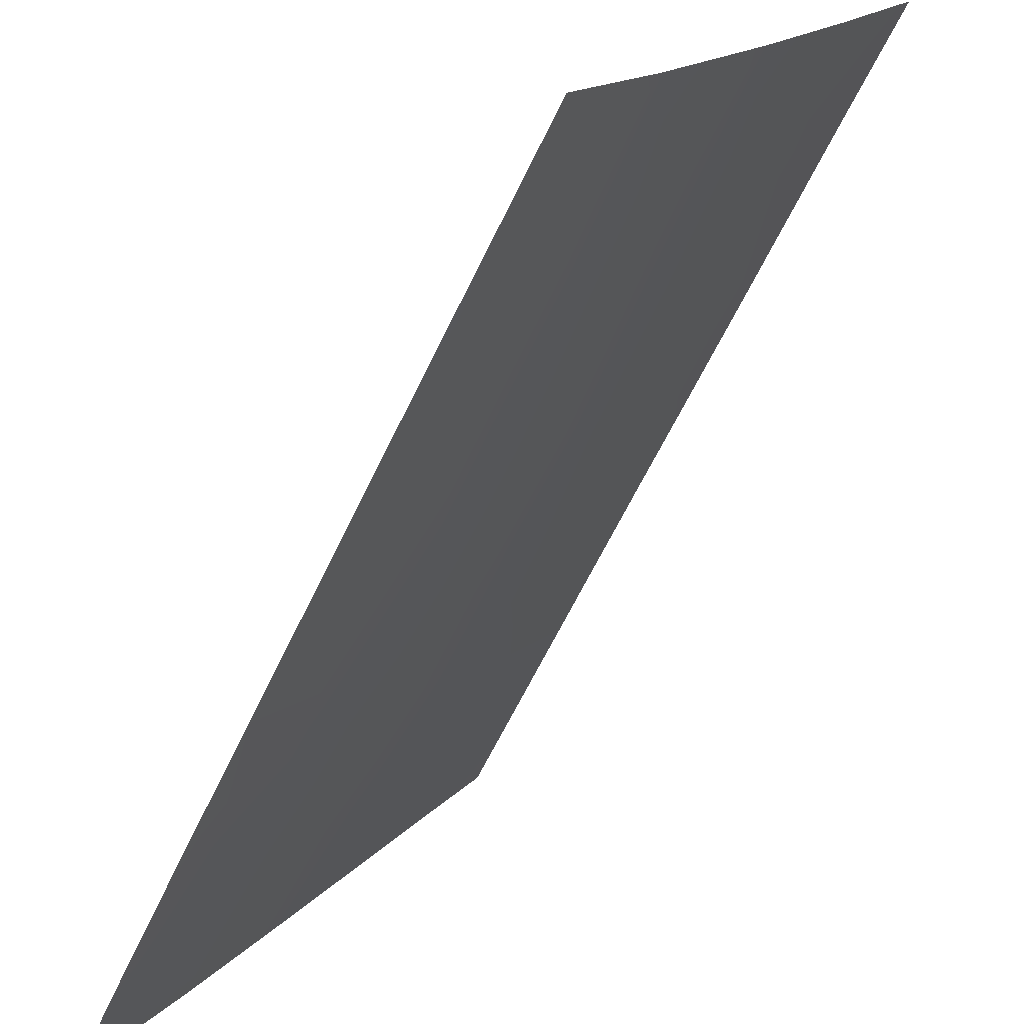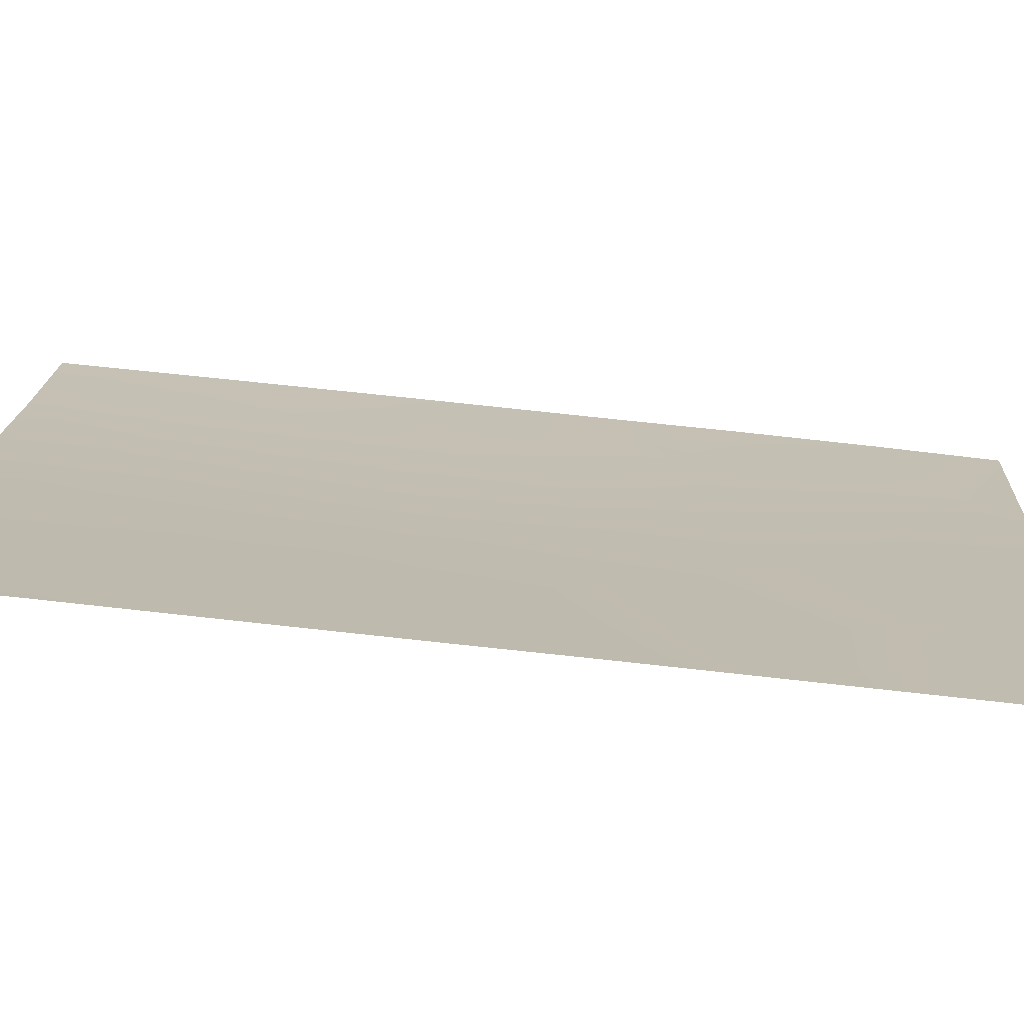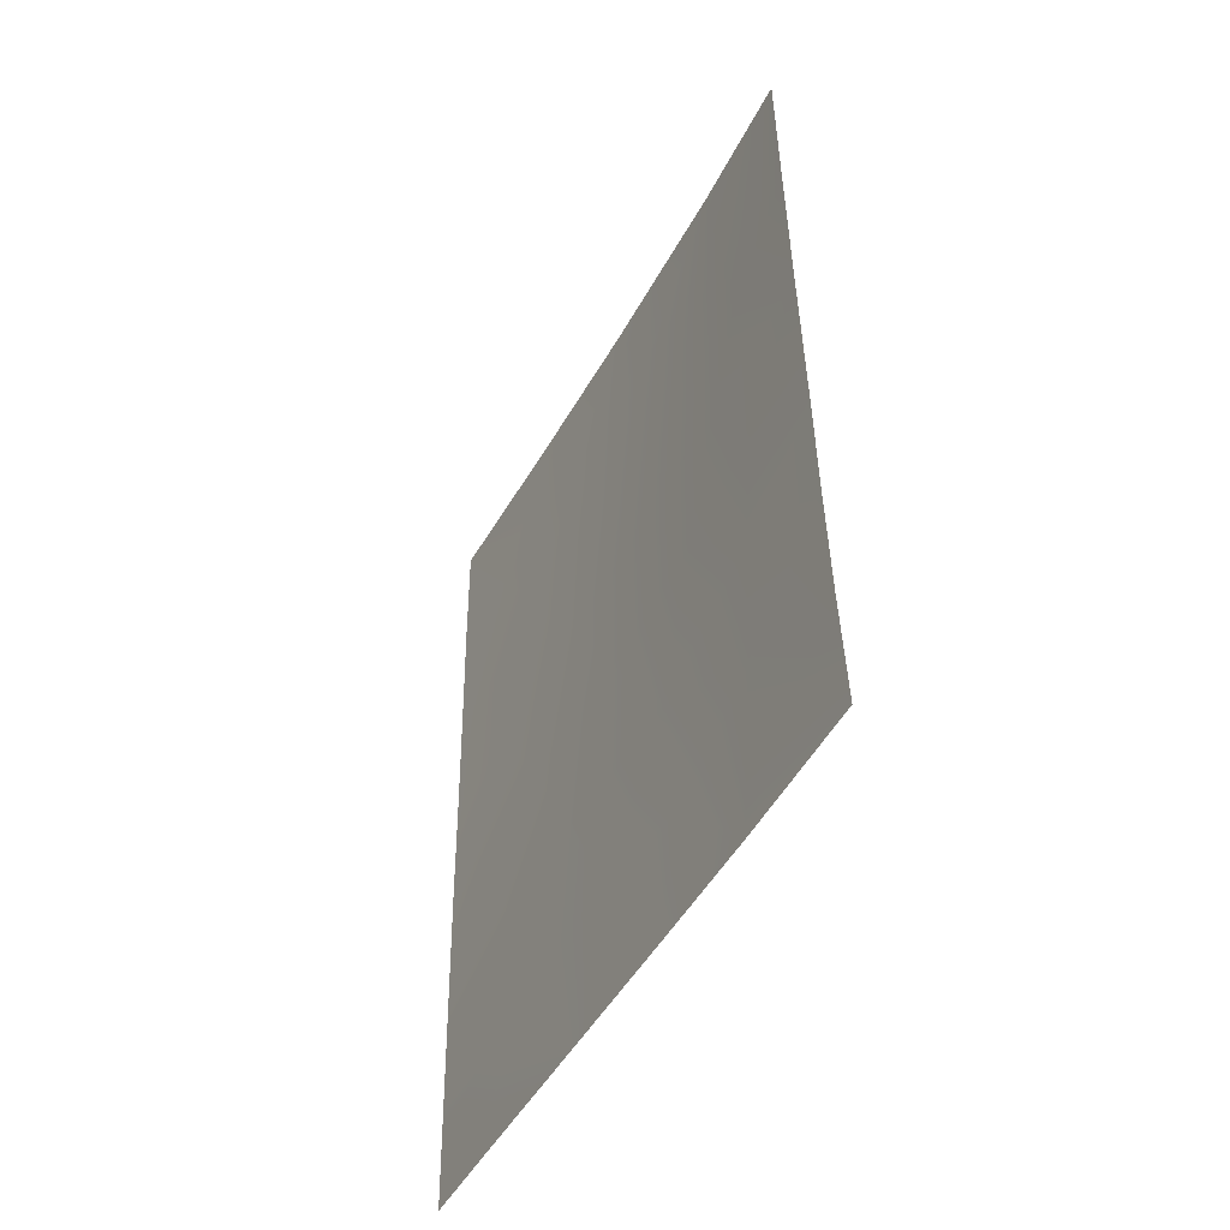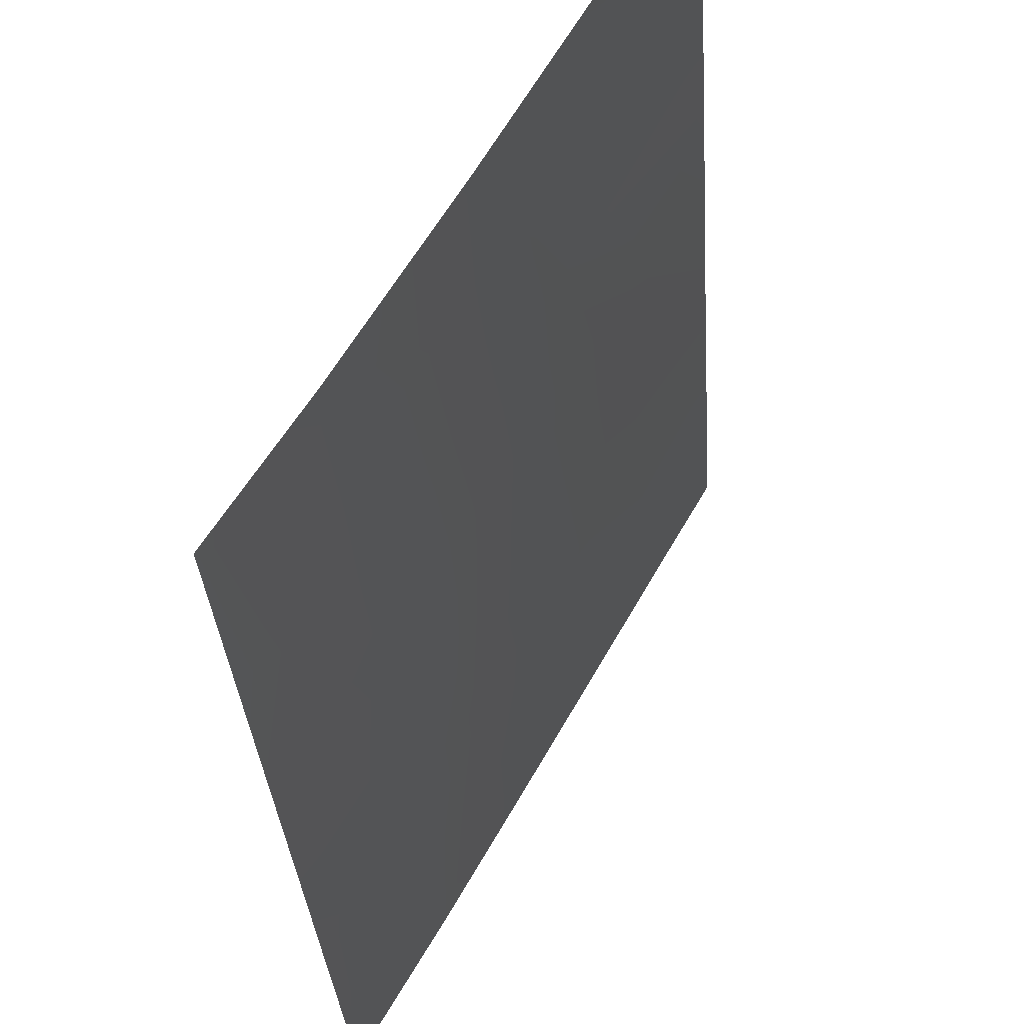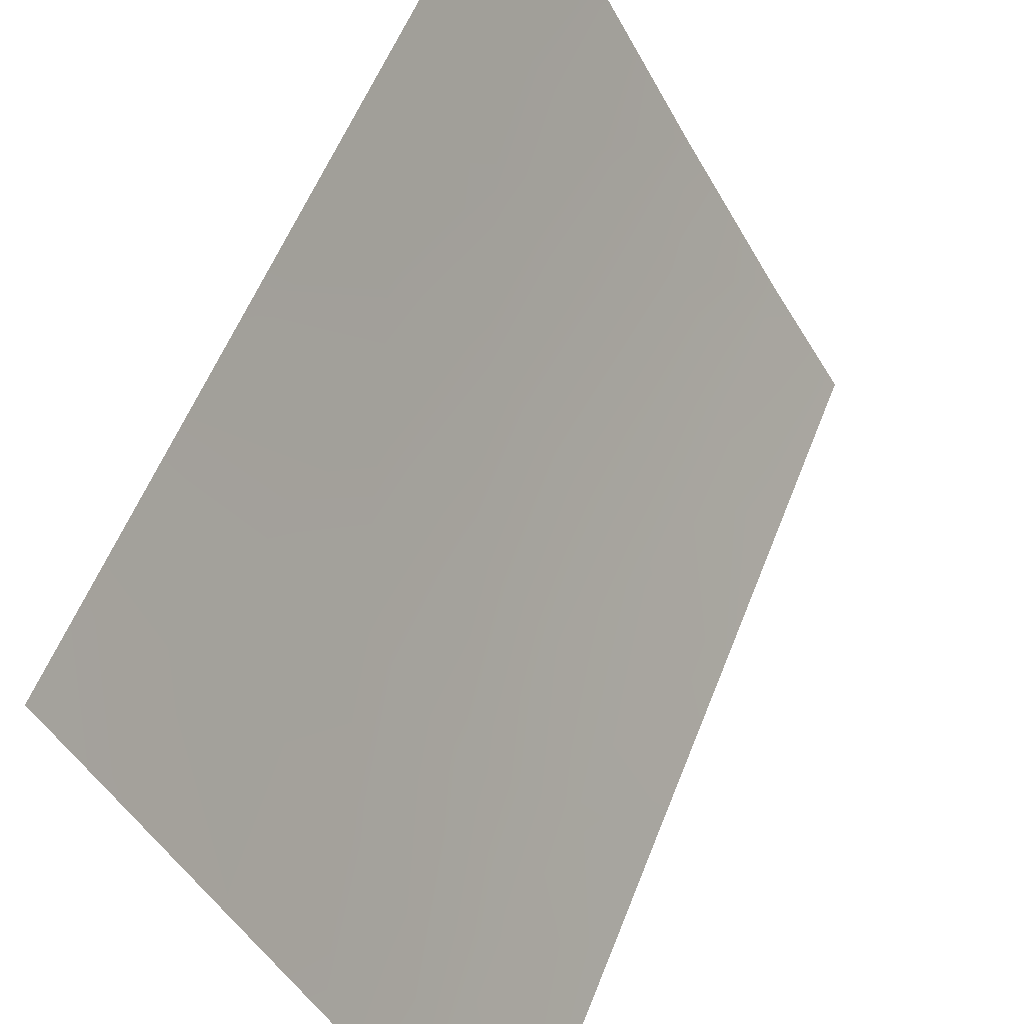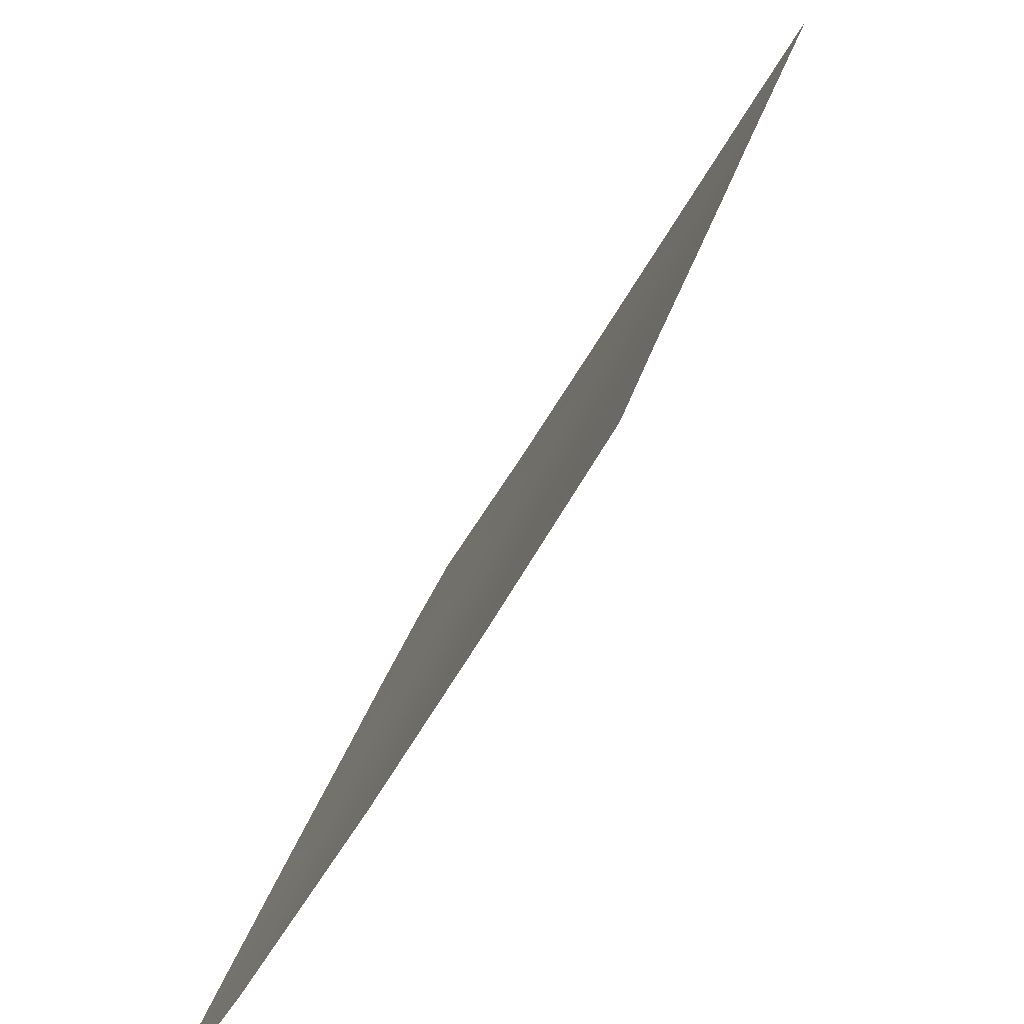
<metadata>
{"format":"obj","ext":"obj","renderer":"f3d","projection":"perspective","resolution":1024,"background":"white","views":[{"elev":-60.2,"azim":154.6,"up":"+Z"},{"elev":76.6,"azim":-84.4,"up":"+Z"},{"elev":-48.9,"azim":122.6,"up":"+Y"},{"elev":-31.3,"azim":-176.6,"up":"+Z"},{"elev":55.5,"azim":20.7,"up":"+Z"},{"elev":27.3,"azim":-167.5,"up":"+Z"}]}
</metadata>
<code>
v 92.38 -45.16 52.16
v 90.35 -42.86 55.62
v 91.28 -50 53.88
v 88.92 -44.81 58.14
v 91.42 -38 53.86
v 92.42 -38 52.22
v 87.85 -38 60.31
v 87.76 -50 60.16
v 87.8 -45.07 60.22
v 92.36 -48.4 52.12
v 92.33 -50 52.08
v 87.78 -47.29 60.19
v 91.73 -44.17 53.27
v 90.7 -48.5 54.94
v 89.48 -39.49 57.23
v 90.55 -46.62 55.23
v 90.34 -50 55.55
v 89.85 -48.25 56.46
v 87.82 -41.89 60.26
v 88.88 -41.36 58.29
v 89.86 -41.11 56.5
v 92.4 -42.64 52.19
v 87.84 -39.64 60.29
v 88.54 -46.45 58.82
v 92.41 -40.32 52.21
v 91.32 -42.74 53.96
v 88.98 -38 58.19
v 88.37 -50 59.06
v 91.47 -47.7 53.62
v 87.81 -43.6 60.24
v 91.58 -45.85 53.5
v 91.69 -41.23 53.37
v 90.11 -38 56.14
v 90.55 -39.48 55.33
v 92.37 -46.67 52.15
v 90.89 -44.55 54.67
v 90.85 -41.13 54.78
v 89.43 -50 57.18
v 87.77 -48.96 60.17
v 89.92 -44.74 56.35
v 91.55 -39.62 53.62
v 88.7 -48.19 58.52
v 89.42 -42.94 57.25
v 89.41 -46.55 57.27
v 88.46 -39.82 59.13
v 88.46 -43.31 59.03
f 17 38 18
f 15 45 27
f 10 11 3
f 3 29 10
f 35 29 31
f 38 42 18
f 34 21 15
f 2 36 40
f 12 9 24
f 19 23 45
f 22 1 13
f 5 6 41
f 25 41 6
f 23 7 45
f 25 22 32
f 19 45 20
f 33 15 27
f 27 45 7
f 28 8 39
f 15 21 20
f 21 37 2
f 2 43 21
f 9 4 24
f 9 30 46
f 30 19 46
f 1 31 13
f 41 32 37
f 33 5 34
f 1 35 31
f 35 10 29
f 2 40 43
f 31 16 36
f 36 13 31
f 45 15 20
f 34 5 41
f 21 34 37
f 31 29 16
f 4 40 44
f 34 41 37
f 33 34 15
f 29 3 14
f 42 28 39
f 44 40 16
f 16 40 36
f 14 18 16
f 40 4 43
f 17 18 14
f 26 13 36
f 26 36 2
f 37 26 2
f 25 32 41
f 32 26 37
f 28 42 38
f 12 24 42
f 17 14 3
f 16 29 14
f 19 20 46
f 9 46 4
f 22 13 26
f 32 22 26
f 42 24 44
f 43 4 46
f 18 44 16
f 12 42 39
f 42 44 18
f 4 44 24
f 20 21 43
f 46 20 43

</code>
